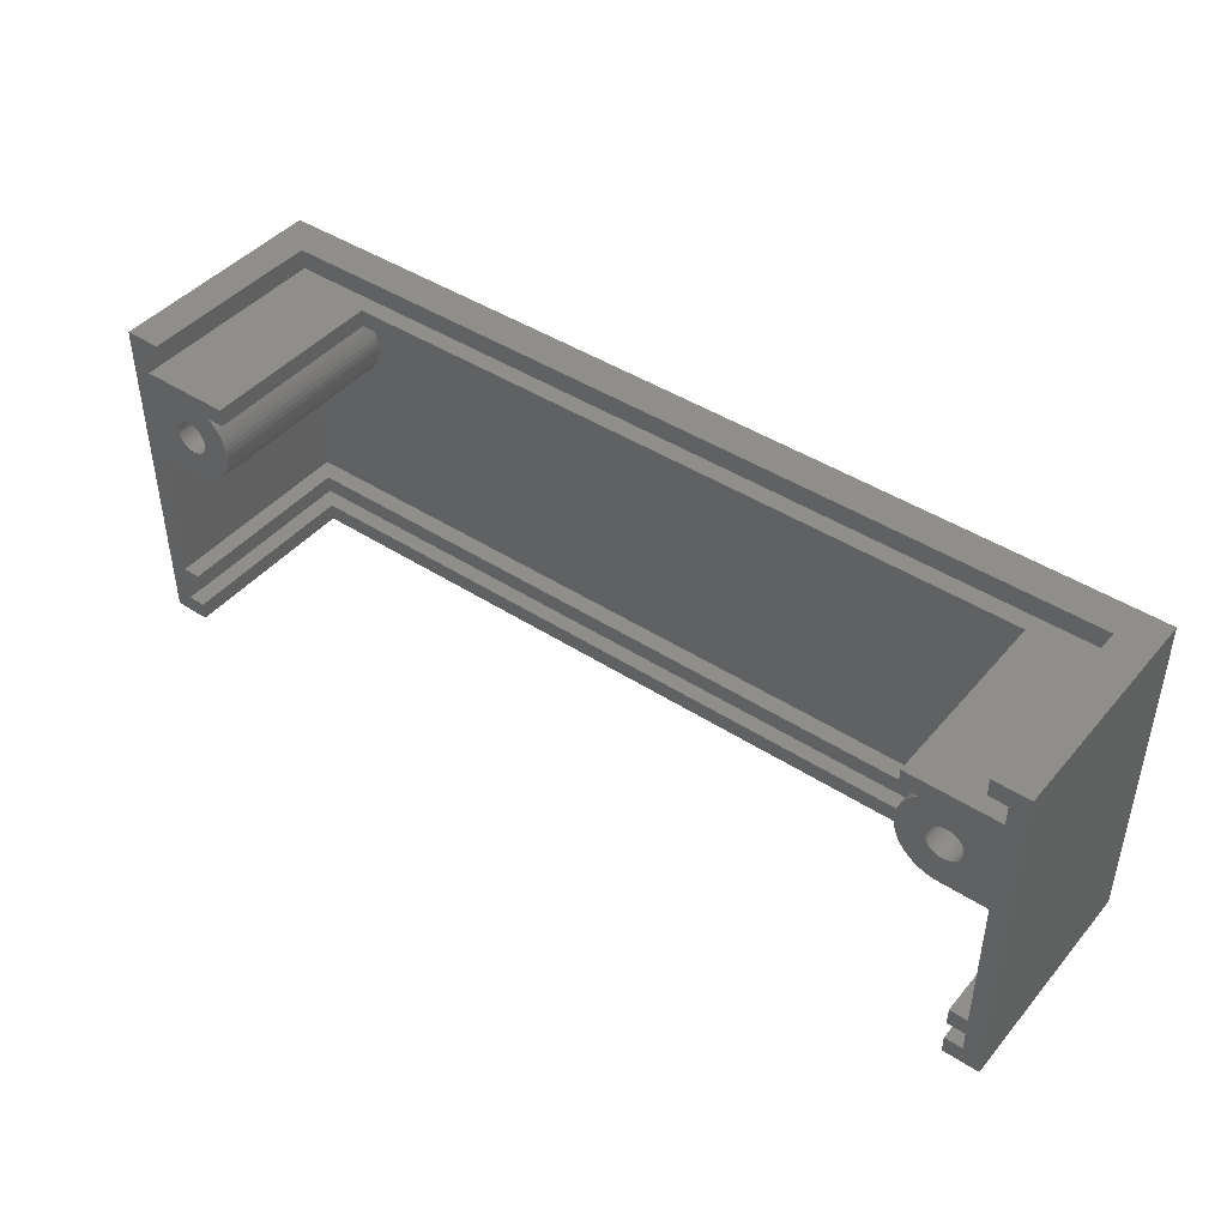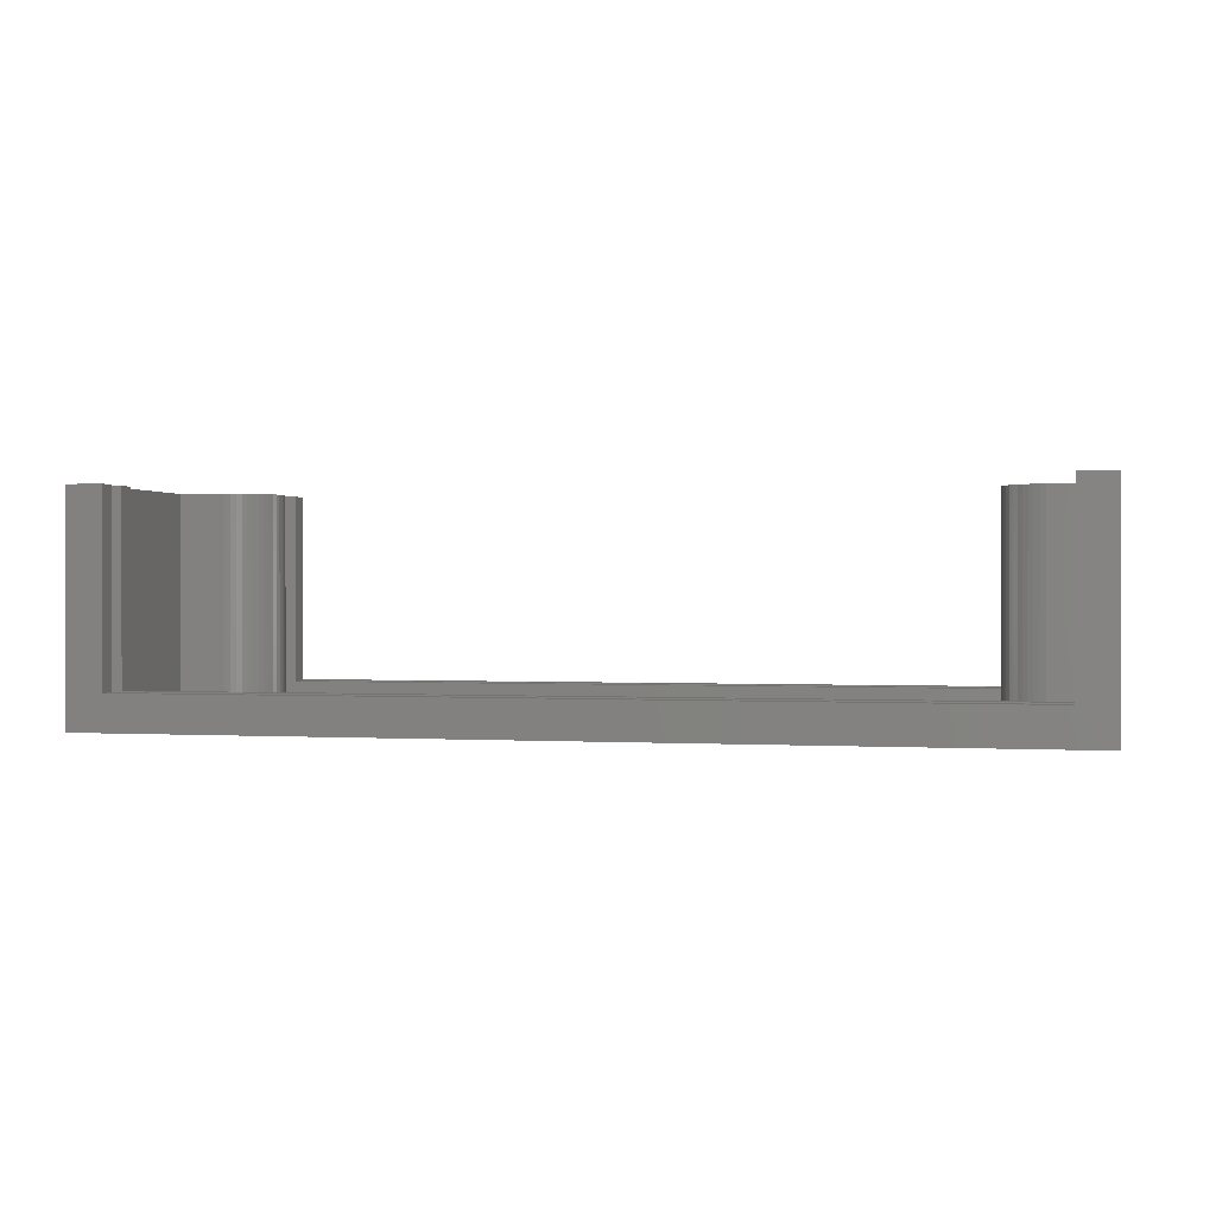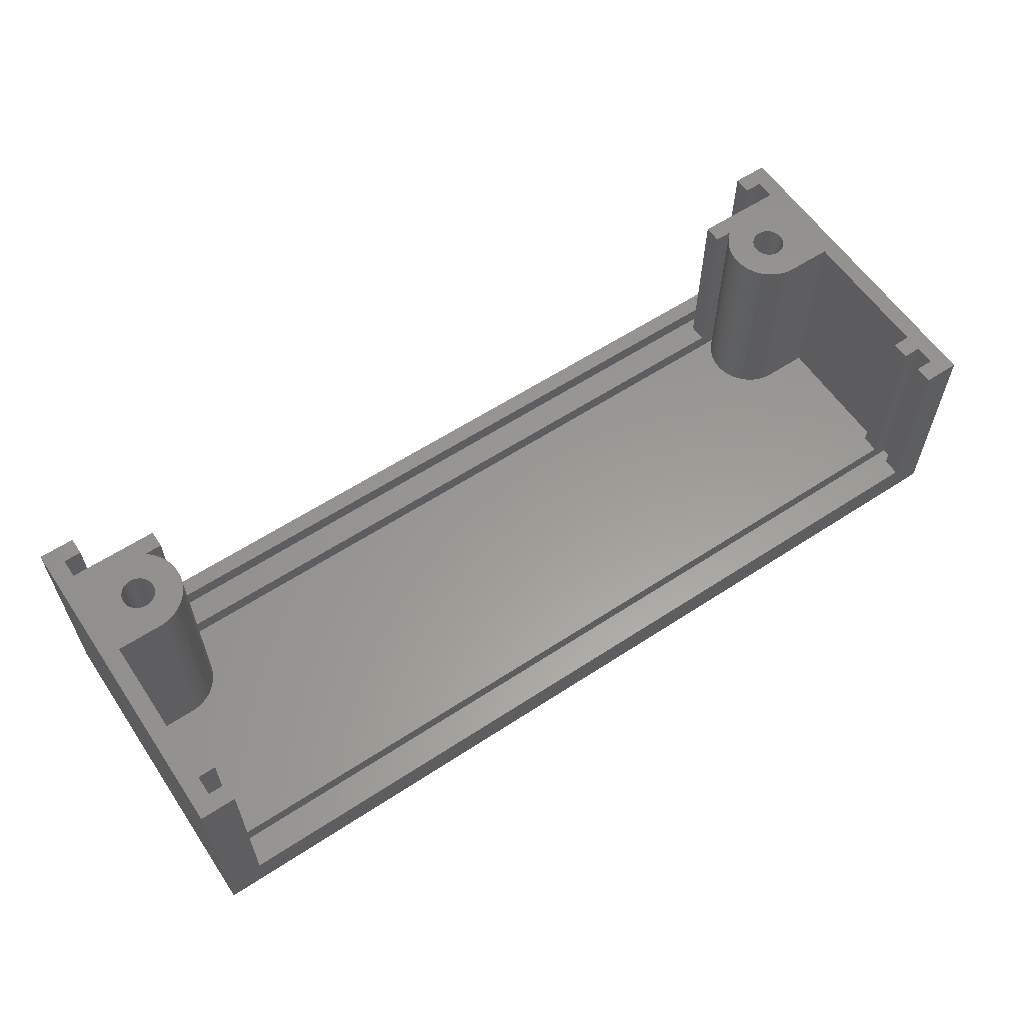
<metadata>
{"format":"stl","ext":"stl","renderer":"f3d","projection":"perspective","resolution":1024,"background":"white","views":[{"elev":43.9,"azim":37.2,"up":"+Y"},{"elev":0.4,"azim":13.7,"up":"+Z"},{"elev":59.7,"azim":-33.9,"up":"+Z"}]}
</metadata>
<code>
# stl→obj: 348 verts, 700 faces
v 0 0 0
v 0 30 20
v 0 30 0
v 0 0 20
v 79.3 5 20
v 80.9 3.4 20
v 80.9 5 20
v 79.3 3.4 20
v 80.9 26.6 20
v 78.4 21.8 20
v 80.9 17.8 20
v 78.39 21.99 20
v 78.35 22.17 20
v 78.29 22.35 20
v 78.21 22.52 20
v 78.11 22.68 20
v 77.99 22.83 20
v 77.86 22.96 20
v 77.7 23.07 20
v 77.54 23.16 20
v 77.36 23.23 20
v 77.18 23.27 20
v 76.99 23.3 20
v 74.51 25 20
v 76.81 23.3 20
v 76.62 23.27 20
v 76.44 23.23 20
v 76.26 23.16 20
v 76.1 23.07 20
v 76.1 20.53 20
v 74.76 18.42 20
v 75.2 18.18 20
v 72.9 21.8 20
v 75.4 21.8 20
v 75.41 21.99 20
v 73.39 23.73 20
v 75.59 22.52 20
v 73.66 24.15 20
v 75.69 22.68 20
v 73.98 24.54 20
v 75.81 22.83 20
v 74.35 24.88 20
v 75.94 22.96 20
v 72.9 26.6 20
v 72.9 25 20
v 82.5 30 20
v 80.9 28.4 20
v 79.3 30 20
v 79.3 28.4 20
v 82.5 0 20
v 80.9 1.6 20
v 79.3 0 20
v 79.3 1.6 20
v 78.39 21.61 20
v 78.35 21.43 20
v 78.29 21.25 20
v 78.21 21.08 20
v 78.11 20.92 20
v 77.99 20.77 20
v 77.86 20.64 20
v 77.7 20.53 20
v 76.65 17.81 20
v 77.54 20.44 20
v 77.36 20.37 20
v 77.18 20.33 20
v 76.99 20.3 20
v 76.81 20.3 20
v 76.62 20.33 20
v 76.15 17.87 20
v 76.44 20.37 20
v 75.66 18 20
v 76.26 20.44 20
v 75.94 20.64 20
v 75.81 20.77 20
v 75.69 20.92 20
v 75.59 21.08 20
v 75.51 21.25 20
v 75.45 21.43 20
v 75.41 21.61 20
v 72.93 21.3 20
v 75.51 22.35 20
v 74.35 18.72 20
v 73.18 23.27 20
v 73.98 19.06 20
v 75.45 22.17 20
v 73.66 19.45 20
v 73.03 22.79 20
v 73.39 19.87 20
v 73.18 20.33 20
v 72.93 22.3 20
v 73.03 20.81 20
v 3.2 30 20
v 1.6 28.4 20
v 3.2 28.4 20
v 1.6 26.6 20
v 1.6 17.8 20
v 1.6 5 20
v 1.6 3.4 20
v 3.2 3.4 20
v 3.2 5 20
v 1.6 1.6 20
v 3.2 0 20
v 3.2 1.6 20
v 9.6 26.6 20
v 7.987 25 20
v 9.6 25 20
v 6.914 21.08 20
v 9.105 19.87 20
v 6.995 21.25 20
v 8.836 19.45 20
v 7.088 21.99 20
v 7.1 21.8 20
v 7.053 22.17 20
v 6.995 22.35 20
v 6.914 22.52 20
v 6.814 22.68 20
v 6.693 22.83 20
v 6.556 22.96 20
v 6.404 23.07 20
v 6.239 23.16 20
v 6.064 23.23 20
v 5.881 23.27 20
v 5.694 23.3 20
v 5.506 23.3 20
v 5.319 23.27 20
v 5.136 23.23 20
v 4.961 23.16 20
v 4.796 23.07 20
v 4.112 21.99 20
v 4.1 21.8 20
v 4.147 22.17 20
v 4.205 22.35 20
v 4.286 22.52 20
v 4.386 22.68 20
v 4.507 22.83 20
v 4.644 22.96 20
v 9.6 21.8 20
v 9.568 22.3 20
v 9.474 22.79 20
v 9.568 21.3 20
v 9.319 23.27 20
v 7.088 21.61 20
v 9.105 23.73 20
v 9.474 20.81 20
v 8.836 24.15 20
v 7.053 21.43 20
v 8.516 24.54 20
v 9.319 20.33 20
v 8.15 24.88 20
v 6.814 20.92 20
v 8.516 19.06 20
v 6.693 20.77 20
v 8.15 18.72 20
v 6.556 20.64 20
v 7.743 18.42 20
v 6.404 20.53 20
v 7.303 18.18 20
v 6.239 20.44 20
v 6.836 18 20
v 6.064 20.37 20
v 6.35 17.87 20
v 5.881 20.33 20
v 5.851 17.81 20
v 5.694 20.3 20
v 5.506 20.3 20
v 5.319 20.33 20
v 5.136 20.37 20
v 4.961 20.44 20
v 4.796 20.53 20
v 4.644 20.64 20
v 4.507 20.77 20
v 4.386 20.92 20
v 4.286 21.08 20
v 4.112 21.61 20
v 4.147 21.43 20
v 4.205 21.25 20
v 82.5 30 0
v 82.5 0 0
v 78.35 21.43 0
v 78.39 21.61 0
v 78.4 21.8 0
v 78.29 21.25 0
v 78.21 21.08 0
v 78.11 20.92 0
v 77.99 20.77 0
v 77.86 20.64 0
v 77.7 20.53 0
v 77.54 20.44 0
v 77.36 20.37 0
v 77.18 20.33 0
v 76.99 20.3 0
v 76.81 20.3 0
v 76.62 20.33 0
v 76.44 20.37 0
v 76.26 20.44 0
v 76.1 20.53 0
v 75.94 20.64 0
v 75.81 20.77 0
v 75.69 20.92 0
v 6.814 20.92 0
v 75.59 21.08 0
v 75.41 21.61 0
v 7.1 21.8 0
v 75.4 21.8 0
v 7.088 21.61 0
v 75.45 21.43 0
v 7.053 21.43 0
v 75.51 21.25 0
v 6.914 21.08 0
v 6.995 21.25 0
v 6.693 20.77 0
v 6.556 20.64 0
v 6.404 20.53 0
v 6.239 20.44 0
v 6.064 20.37 0
v 5.881 20.33 0
v 5.694 20.3 0
v 5.506 20.3 0
v 5.319 20.33 0
v 4.147 21.43 0
v 4.112 21.61 0
v 4.205 21.25 0
v 4.286 21.08 0
v 4.386 20.92 0
v 4.507 20.77 0
v 4.644 20.64 0
v 4.796 20.53 0
v 4.961 20.44 0
v 5.136 20.37 0
v 78.39 21.99 0
v 78.35 22.17 0
v 78.29 22.35 0
v 78.21 22.52 0
v 78.11 22.68 0
v 77.99 22.83 0
v 77.86 22.96 0
v 77.7 23.07 0
v 77.54 23.16 0
v 77.36 23.23 0
v 77.18 23.27 0
v 76.99 23.3 0
v 76.81 23.3 0
v 76.62 23.27 0
v 76.44 23.23 0
v 76.26 23.16 0
v 76.1 23.07 0
v 75.94 22.96 0
v 6.556 22.96 0
v 75.81 22.83 0
v 75.41 21.99 0
v 7.088 21.99 0
v 75.45 22.17 0
v 7.053 22.17 0
v 75.51 22.35 0
v 6.995 22.35 0
v 75.59 22.52 0
v 6.914 22.52 0
v 75.69 22.68 0
v 6.814 22.68 0
v 6.693 22.83 0
v 6.404 23.07 0
v 6.239 23.16 0
v 6.064 23.23 0
v 5.881 23.27 0
v 5.694 23.3 0
v 5.506 23.3 0
v 4.1 21.8 0
v 5.319 23.27 0
v 5.136 23.23 0
v 4.961 23.16 0
v 4.796 23.07 0
v 4.644 22.96 0
v 4.507 22.83 0
v 4.386 22.68 0
v 4.286 22.52 0
v 4.205 22.35 0
v 4.147 22.17 0
v 4.112 21.99 0
v 3.2 0 3.2
v 79.3 0 3.2
v 79.3 30 3.2
v 3.2 30 3.2
v 1.6 17.8 1.6
v 1.6 5 1.6
v 80.9 5 1.6
v 80.9 17.8 1.6
v 9.6 25 3.2
v 7.987 25 1.6
v 72.9 25 3.2
v 74.51 25 1.6
v 72.93 22.3 1.6
v 9.6 21.8 1.6
v 72.9 21.8 1.6
v 9.568 22.3 1.6
v 73.03 22.79 1.6
v 9.474 22.79 1.6
v 73.18 23.27 1.6
v 9.319 23.27 1.6
v 73.39 23.73 1.6
v 9.105 23.73 1.6
v 73.66 24.15 1.6
v 8.836 24.15 1.6
v 73.98 24.54 1.6
v 8.516 24.54 1.6
v 74.35 24.88 1.6
v 8.15 24.88 1.6
v 76.65 17.81 1.6
v 76.15 17.87 1.6
v 75.66 18 1.6
v 75.2 18.18 1.6
v 74.76 18.42 1.6
v 74.35 18.72 1.6
v 73.98 19.06 1.6
v 73.66 19.45 1.6
v 8.836 19.45 1.6
v 73.39 19.87 1.6
v 72.93 21.3 1.6
v 9.568 21.3 1.6
v 73.03 20.81 1.6
v 9.474 20.81 1.6
v 73.18 20.33 1.6
v 9.319 20.33 1.6
v 9.105 19.87 1.6
v 8.516 19.06 1.6
v 8.15 18.72 1.6
v 7.743 18.42 1.6
v 7.303 18.18 1.6
v 6.836 18 1.6
v 6.35 17.87 1.6
v 5.851 17.81 1.6
v 79.3 5 3.2
v 3.2 5 3.2
v 3.2 1.6 3.2
v 3.2 3.4 3.2
v 79.3 1.6 3.2
v 79.3 3.4 3.2
v 1.6 3.4 1.6
v 1.6 1.6 1.6
v 80.9 1.6 1.6
v 80.9 3.4 1.6
v 3.2 28.4 3.2
v 79.3 28.4 3.2
v 9.6 26.6 3.2
v 72.9 26.6 3.2
v 1.6 28.4 1.6
v 1.6 26.6 1.6
v 80.9 26.6 1.6
v 80.9 28.4 1.6
f 1 2 3
f 2 1 4
f 5 6 7
f 6 5 8
f 9 10 11
f 9 12 10
f 9 13 12
f 9 14 13
f 9 15 14
f 9 16 15
f 9 17 16
f 9 18 17
f 9 19 18
f 9 20 19
f 9 21 20
f 9 22 21
f 9 23 22
f 24 23 9
f 23 24 25
f 25 24 26
f 26 24 27
f 27 24 28
f 28 24 29
f 30 31 32
f 33 34 35
f 36 37 38
f 39 38 37
f 38 39 40
f 41 40 39
f 40 41 42
f 43 42 41
f 42 43 24
f 29 24 43
f 44 24 9
f 24 44 45
f 9 46 47
f 48 47 46
f 47 48 49
f 11 46 9
f 46 11 50
f 7 50 11
f 6 50 7
f 51 50 6
f 52 51 53
f 51 52 50
f 54 11 10
f 55 11 54
f 56 11 55
f 57 11 56
f 58 11 57
f 59 11 58
f 60 11 59
f 61 11 60
f 62 61 63
f 62 63 64
f 62 64 65
f 62 65 66
f 62 66 67
f 61 62 11
f 68 62 67
f 69 68 70
f 71 70 72
f 68 69 62
f 32 72 30
f 31 30 73
f 31 73 74
f 31 74 75
f 70 71 69
f 31 75 76
f 31 76 77
f 31 77 78
f 31 78 79
f 72 32 71
f 80 79 34
f 37 36 81
f 79 82 31
f 83 81 36
f 79 84 82
f 81 83 85
f 79 86 84
f 87 85 83
f 79 88 86
f 85 87 35
f 79 89 88
f 90 35 87
f 79 91 89
f 33 35 90
f 79 80 91
f 34 33 80
f 92 93 94
f 2 95 93
f 95 2 96
f 4 96 2
f 96 4 97
f 97 4 98
f 2 93 92
f 97 99 100
f 99 97 98
f 101 102 103
f 101 4 102
f 98 4 101
f 104 105 106
f 107 108 109
f 108 107 110
f 105 111 112
f 105 113 111
f 105 114 113
f 105 115 114
f 105 116 115
f 105 117 116
f 105 118 117
f 105 119 118
f 105 120 119
f 105 121 120
f 95 105 104
f 105 122 121
f 105 123 122
f 105 124 123
f 105 95 124
f 124 95 125
f 125 95 126
f 126 95 127
f 127 95 128
f 129 95 130
f 131 95 129
f 132 95 131
f 133 95 132
f 134 95 133
f 135 95 134
f 136 95 135
f 128 95 136
f 112 137 138
f 112 138 139
f 137 112 140
f 112 139 141
f 142 140 112
f 112 141 143
f 140 142 144
f 112 143 145
f 146 144 142
f 112 145 147
f 144 146 148
f 112 149 105
f 149 112 147
f 109 148 146
f 148 109 108
f 150 110 107
f 110 150 151
f 152 151 150
f 151 152 153
f 154 153 152
f 153 154 155
f 156 155 154
f 155 156 157
f 158 157 156
f 157 158 159
f 160 159 158
f 159 160 161
f 162 161 160
f 162 163 161
f 164 163 162
f 165 163 164
f 166 163 165
f 167 163 166
f 168 163 167
f 169 163 168
f 96 169 170
f 96 170 171
f 96 171 172
f 96 172 173
f 96 130 95
f 130 96 174
f 174 96 175
f 175 96 176
f 176 96 173
f 169 96 163
f 50 177 46
f 177 50 178
f 179 177 178
f 177 180 181
f 177 179 180
f 178 182 179
f 178 183 182
f 178 184 183
f 178 185 184
f 178 186 185
f 178 187 186
f 178 188 187
f 178 189 188
f 178 190 189
f 178 191 190
f 178 192 191
f 178 193 192
f 178 194 193
f 178 195 194
f 178 196 195
f 178 197 196
f 178 198 197
f 178 199 198
f 200 199 178
f 199 200 201
f 202 203 204
f 205 202 206
f 207 206 208
f 209 201 200
f 202 205 203
f 206 207 205
f 208 210 207
f 208 209 210
f 201 209 208
f 1 200 178
f 200 1 211
f 211 1 212
f 212 1 213
f 213 1 214
f 214 1 215
f 215 1 216
f 216 1 217
f 217 1 218
f 218 1 219
f 220 3 221
f 3 220 1
f 222 1 220
f 223 1 222
f 224 1 223
f 225 1 224
f 226 1 225
f 227 1 226
f 228 1 227
f 229 1 228
f 219 1 229
f 230 177 181
f 231 177 230
f 232 177 231
f 233 177 232
f 234 177 233
f 235 177 234
f 236 177 235
f 237 177 236
f 238 177 237
f 239 177 238
f 240 177 239
f 241 177 240
f 242 177 241
f 243 177 242
f 244 177 243
f 245 177 244
f 246 177 245
f 247 177 246
f 248 247 249
f 203 250 204
f 251 250 203
f 250 251 252
f 253 252 251
f 252 253 254
f 255 254 253
f 254 255 256
f 257 256 255
f 256 257 258
f 259 258 257
f 258 259 249
f 260 249 259
f 248 249 260
f 247 248 177
f 3 248 261
f 3 261 262
f 3 262 263
f 3 263 264
f 3 264 265
f 3 265 266
f 221 3 267
f 248 3 177
f 268 3 266
f 269 3 268
f 270 3 269
f 271 3 270
f 272 3 271
f 273 3 272
f 274 3 273
f 275 3 274
f 276 3 275
f 277 3 276
f 278 3 277
f 267 3 278
f 4 279 102
f 279 1 280
f 1 279 4
f 280 50 52
f 280 178 50
f 178 280 1
f 46 281 48
f 281 177 282
f 177 281 46
f 282 2 92
f 282 3 2
f 3 282 177
f 97 283 96
f 283 97 284
f 285 11 286
f 11 285 7
f 105 287 106
f 287 288 289
f 288 287 105
f 289 24 45
f 289 290 24
f 290 289 288
f 291 292 293
f 294 291 295
f 296 295 297
f 298 297 299
f 300 299 301
f 302 301 303
f 304 303 305
f 306 305 290
f 291 294 292
f 295 296 294
f 297 298 296
f 299 300 298
f 301 302 300
f 303 304 302
f 305 306 304
f 306 290 288
f 307 285 286
f 308 285 307
f 309 285 308
f 310 285 309
f 311 285 310
f 312 285 311
f 313 285 312
f 314 285 313
f 315 314 316
f 292 317 293
f 318 317 292
f 317 318 319
f 320 319 318
f 319 320 321
f 322 321 320
f 321 322 316
f 323 316 322
f 315 316 323
f 314 315 285
f 284 315 324
f 284 324 325
f 284 325 326
f 284 326 327
f 284 327 328
f 284 328 329
f 284 329 330
f 284 330 283
f 315 284 285
f 7 331 5
f 331 285 332
f 285 331 7
f 332 97 100
f 332 284 97
f 284 332 285
f 137 294 138
f 294 137 292
f 144 318 140
f 318 144 320
f 140 292 137
f 292 140 318
f 328 157 159
f 157 328 327
f 327 155 157
f 155 327 326
f 306 105 149
f 105 306 288
f 141 300 143
f 300 141 298
f 283 163 96
f 163 283 330
f 326 153 155
f 153 326 325
f 110 323 108
f 323 110 315
f 325 151 153
f 151 325 324
f 329 159 161
f 159 329 328
f 330 161 163
f 161 330 329
f 151 315 110
f 315 151 324
f 148 320 144
f 320 148 322
f 108 322 148
f 322 108 323
f 304 149 147
f 149 304 306
f 145 304 147
f 304 145 302
f 143 302 145
f 302 143 300
f 139 298 141
f 298 139 296
f 138 296 139
f 296 138 294
f 293 90 291
f 90 293 33
f 299 38 301
f 38 299 36
f 311 32 31
f 32 311 310
f 316 89 321
f 89 316 88
f 305 40 42
f 40 305 303
f 297 36 299
f 36 297 83
f 307 11 62
f 11 307 286
f 310 71 32
f 71 310 309
f 314 88 316
f 88 314 86
f 312 31 82
f 31 312 311
f 321 91 319
f 91 321 89
f 317 33 293
f 33 317 80
f 290 42 24
f 42 290 305
f 301 40 303
f 40 301 38
f 291 87 295
f 87 291 90
f 295 83 297
f 83 295 87
f 309 69 71
f 69 309 308
f 313 86 314
f 86 313 84
f 319 80 317
f 80 319 91
f 308 62 69
f 62 308 307
f 313 82 84
f 82 313 312
f 102 333 103
f 333 102 279
f 99 332 100
f 332 99 334
f 280 53 335
f 53 280 52
f 336 5 331
f 5 336 8
f 333 280 335
f 280 333 279
f 332 336 331
f 336 332 334
f 101 337 98
f 337 101 338
f 339 6 340
f 6 339 51
f 337 339 340
f 339 337 338
f 51 335 53
f 335 339 333
f 339 335 51
f 333 101 103
f 333 338 101
f 338 333 339
f 98 334 99
f 334 337 336
f 337 334 98
f 336 6 8
f 336 340 6
f 340 336 337
f 94 282 92
f 282 94 341
f 342 48 281
f 48 342 49
f 282 342 281
f 342 282 341
f 343 289 344
f 289 343 287
f 106 343 104
f 343 106 287
f 289 44 344
f 44 289 45
f 95 345 93
f 345 95 346
f 347 47 348
f 47 347 9
f 345 347 348
f 347 345 346
f 9 344 44
f 344 347 343
f 347 344 9
f 343 95 104
f 343 346 95
f 346 343 347
f 93 341 94
f 341 345 342
f 345 341 93
f 342 47 49
f 342 348 47
f 348 342 345
f 203 111 251
f 111 203 112
f 130 278 129
f 278 130 267
f 266 123 124
f 123 266 265
f 217 165 164
f 165 217 218
f 211 154 152
f 154 211 212
f 248 117 118
f 117 248 260
f 273 136 135
f 136 273 272
f 270 126 127
f 126 270 269
f 255 115 257
f 115 255 114
f 251 113 253
f 113 251 111
f 257 116 259
f 116 257 115
f 263 120 121
f 120 263 262
f 264 121 122
f 121 264 263
f 261 118 119
f 118 261 248
f 132 275 133
f 275 132 276
f 134 273 135
f 273 134 274
f 131 276 132
f 276 131 277
f 269 125 126
f 125 269 268
f 207 142 205
f 142 207 146
f 216 164 162
f 164 216 217
f 214 160 158
f 160 214 215
f 253 114 255
f 114 253 113
f 259 117 260
f 117 259 116
f 265 122 123
f 122 265 264
f 262 119 120
f 119 262 261
f 133 274 134
f 274 133 275
f 129 277 131
f 277 129 278
f 271 127 128
f 127 271 270
f 272 128 136
f 128 272 271
f 268 124 125
f 124 268 266
f 205 112 203
f 112 205 142
f 173 222 176
f 222 173 223
f 174 267 130
f 267 174 221
f 213 158 156
f 158 213 214
f 209 109 210
f 109 209 107
f 210 146 207
f 146 210 109
f 175 221 174
f 221 175 220
f 176 220 175
f 220 176 222
f 212 156 154
f 156 212 213
f 215 162 160
f 162 215 216
f 200 107 209
f 107 200 150
f 211 150 200
f 150 211 152
f 229 168 167
f 168 229 228
f 219 167 166
f 167 219 229
f 171 224 172
f 224 171 225
f 226 171 170
f 171 226 225
f 228 169 168
f 169 228 227
f 227 170 169
f 170 227 226
f 218 166 165
f 166 218 219
f 172 223 173
f 223 172 224
f 181 12 230
f 12 181 10
f 242 23 25
f 23 242 241
f 197 74 73
f 74 197 198
f 236 17 18
f 17 236 235
f 39 249 41
f 249 39 258
f 246 28 29
f 28 246 245
f 232 15 233
f 15 232 14
f 233 16 234
f 16 233 15
f 239 20 21
f 20 239 238
f 240 21 22
f 21 240 239
f 237 18 19
f 18 237 236
f 85 254 81
f 254 85 252
f 35 252 85
f 252 35 250
f 244 26 27
f 26 244 243
f 182 55 179
f 55 182 56
f 187 63 61
f 63 187 188
f 186 61 60
f 61 186 187
f 194 72 70
f 72 194 195
f 196 73 30
f 73 196 197
f 193 70 68
f 70 193 194
f 231 14 232
f 14 231 13
f 230 13 231
f 13 230 12
f 234 17 235
f 17 234 16
f 241 22 23
f 22 241 240
f 238 19 20
f 19 238 237
f 81 256 37
f 256 81 254
f 37 258 39
f 258 37 256
f 34 250 35
f 250 34 204
f 247 29 43
f 29 247 246
f 249 43 41
f 43 249 247
f 245 27 28
f 27 245 244
f 243 25 26
f 25 243 242
f 180 10 181
f 10 180 54
f 190 66 65
f 66 190 191
f 188 64 63
f 64 188 189
f 185 60 59
f 60 185 186
f 184 57 183
f 57 184 58
f 195 30 72
f 30 195 196
f 192 68 67
f 68 192 193
f 75 201 76
f 201 75 199
f 76 208 77
f 208 76 201
f 78 202 79
f 202 78 206
f 79 204 34
f 204 79 202
f 189 65 64
f 65 189 190
f 185 58 184
f 58 185 59
f 179 54 180
f 54 179 55
f 183 56 182
f 56 183 57
f 191 67 66
f 67 191 192
f 74 199 75
f 199 74 198
f 77 206 78
f 206 77 208

</code>
